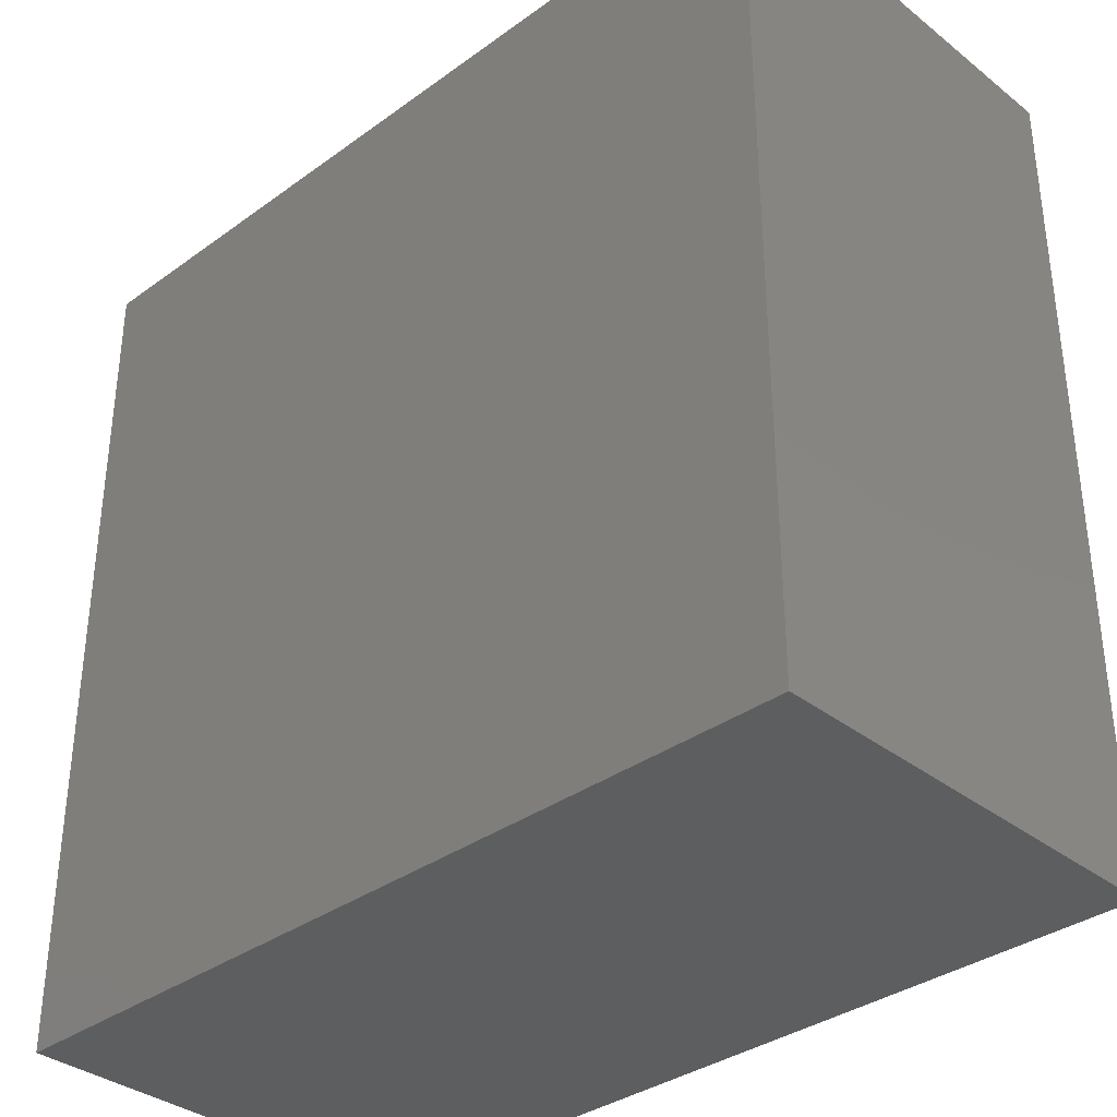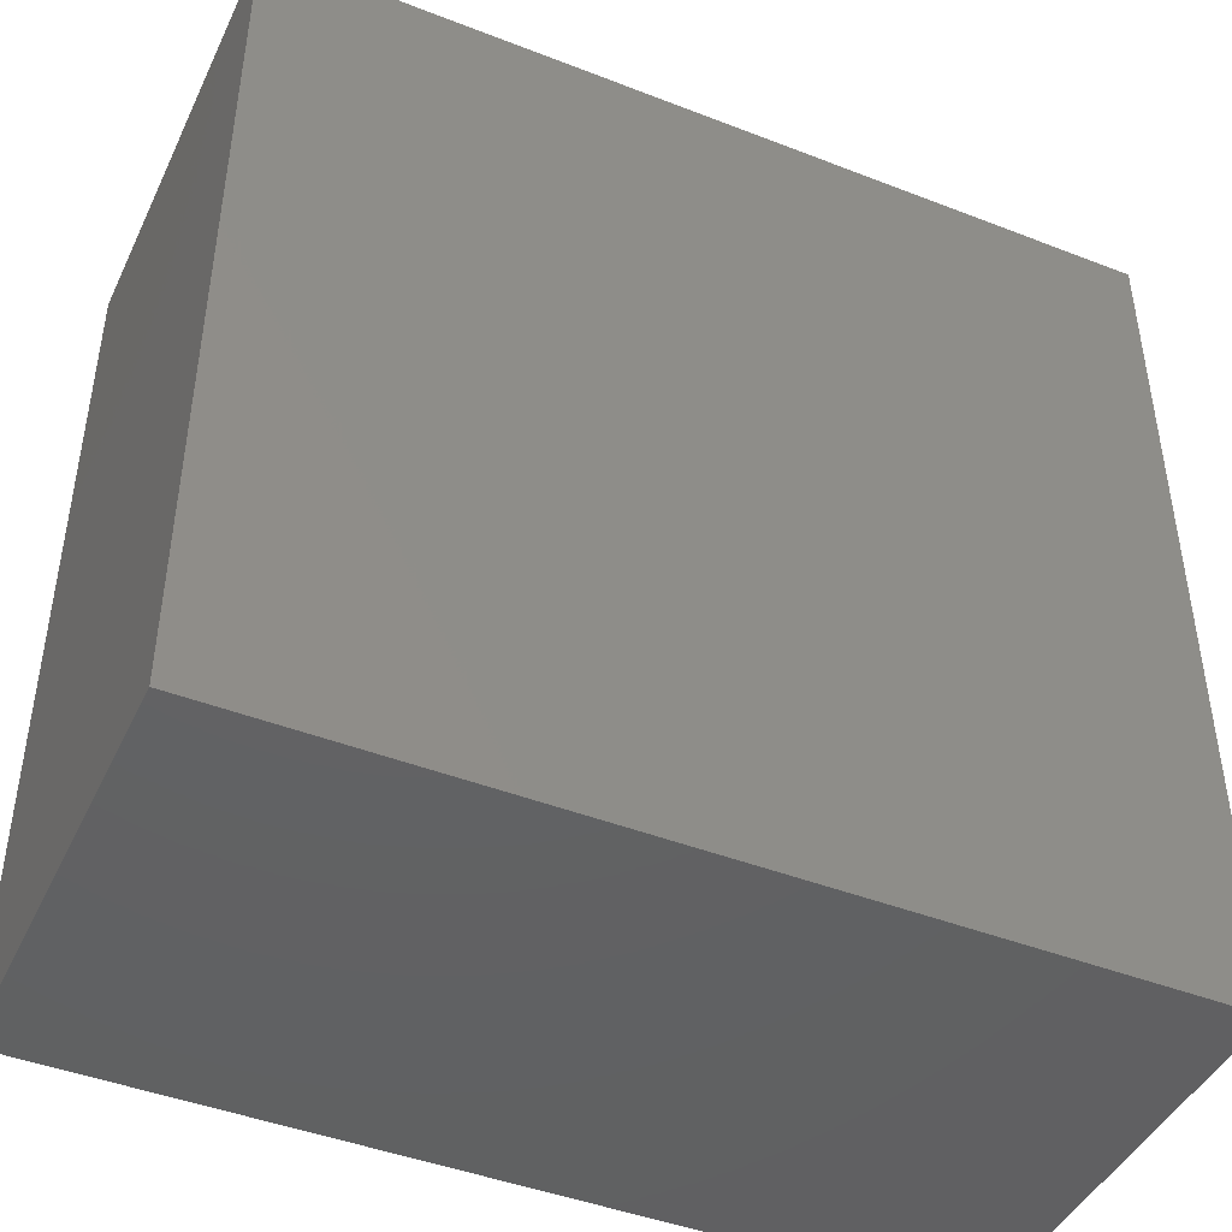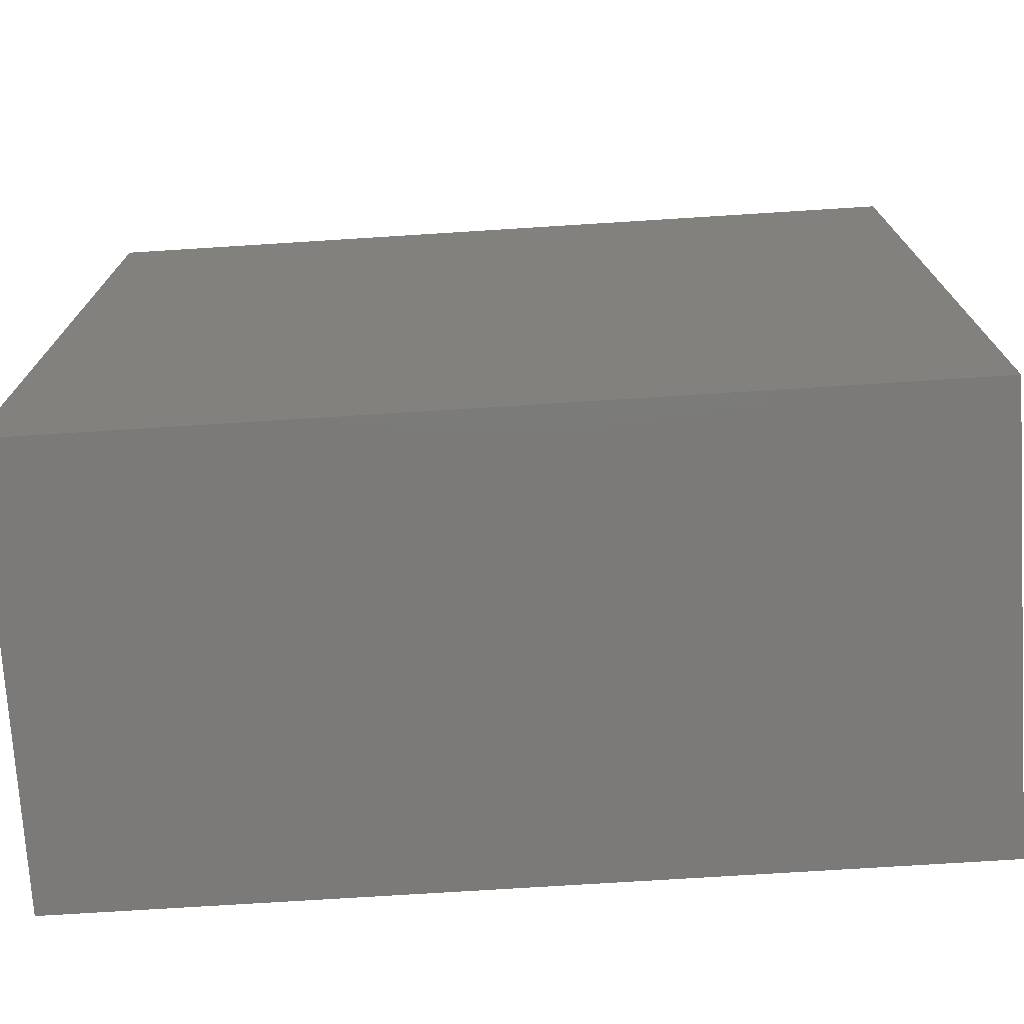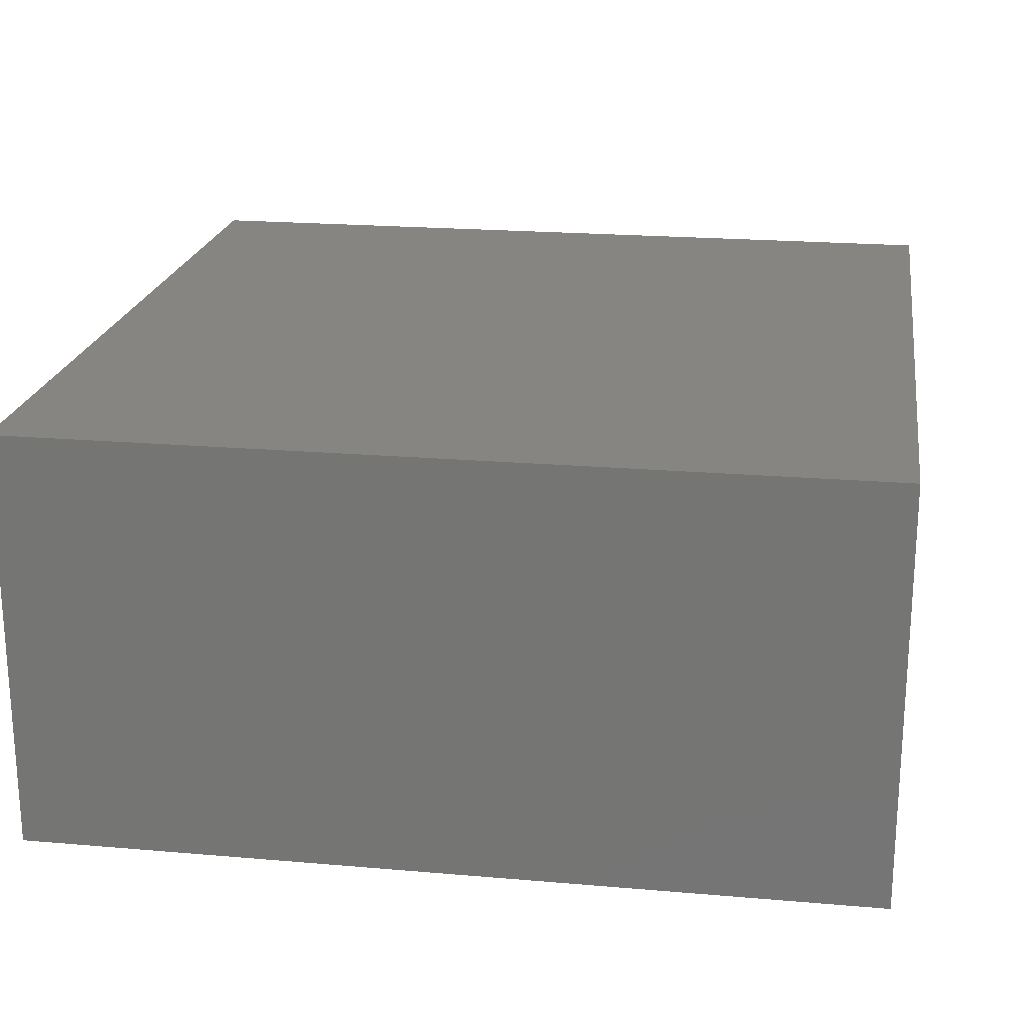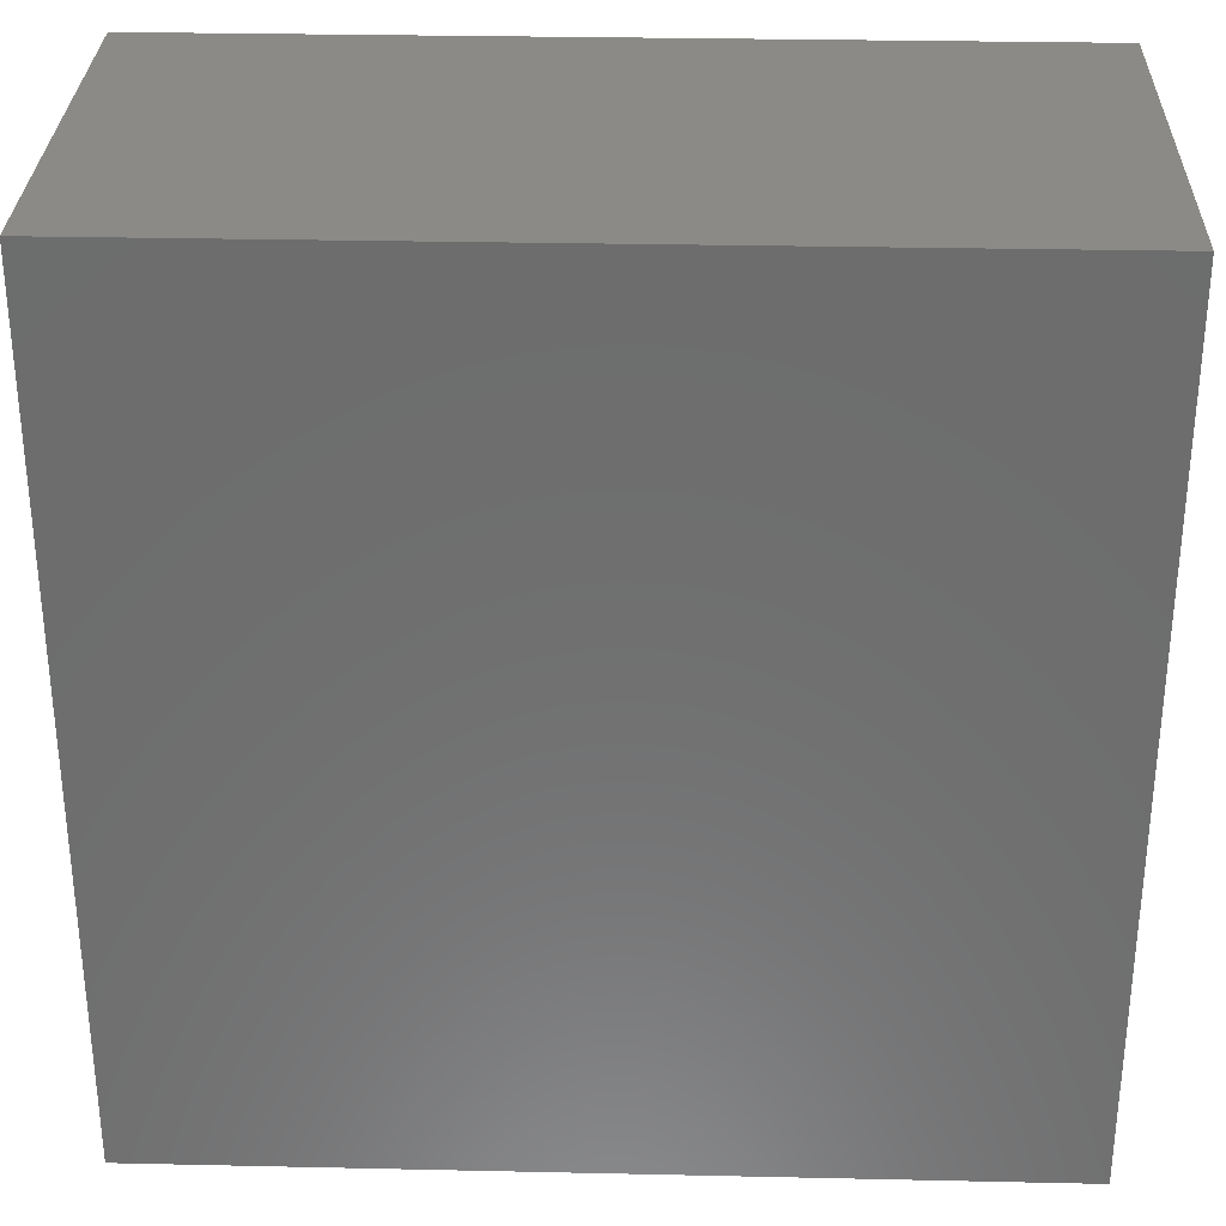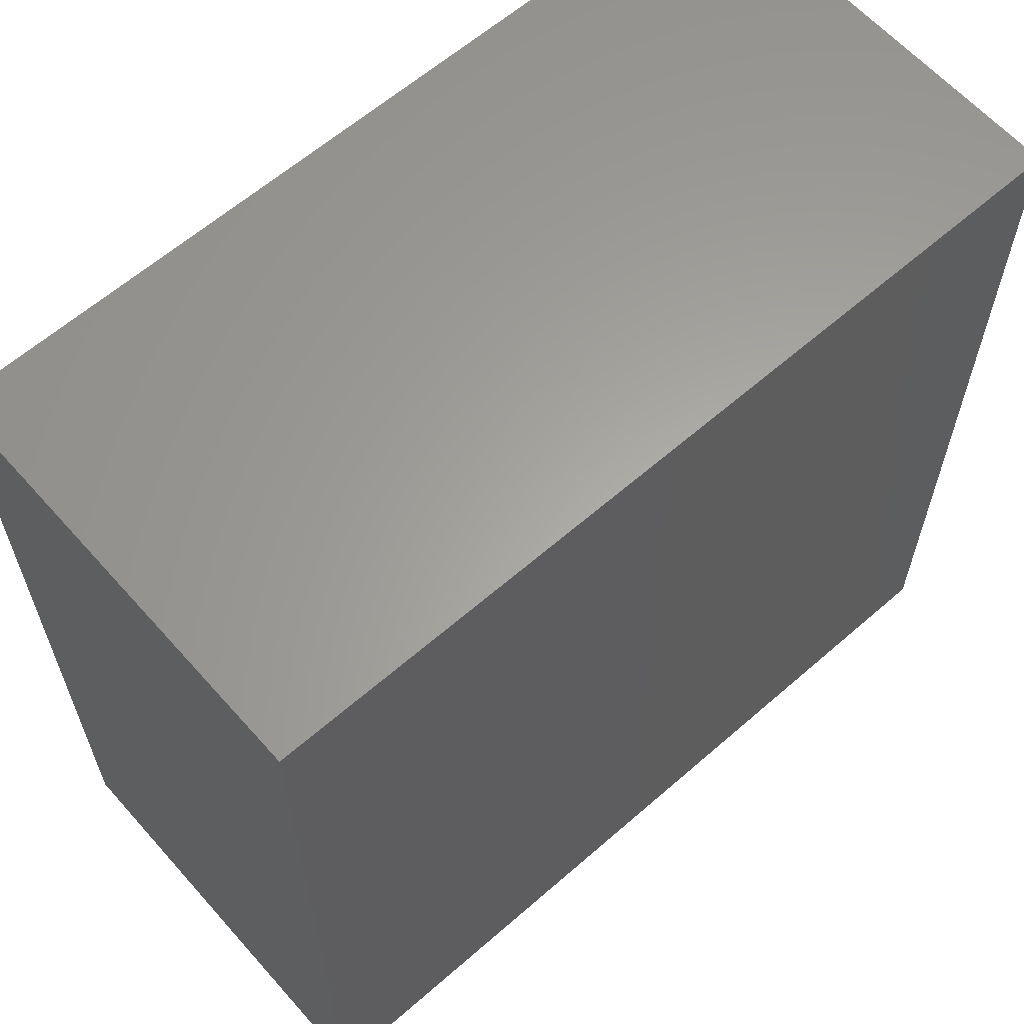
<metadata>
{"format":"stl","ext":"stl","renderer":"f3d","projection":"perspective","resolution":1024,"background":"white","views":[{"elev":-35.0,"azim":43.9,"up":"+Y"},{"elev":-44.4,"azim":155.6,"up":"+Y"},{"elev":-73.8,"azim":3.6,"up":"+Y"},{"elev":21.0,"azim":98.8,"up":"+Z"},{"elev":30.5,"azim":-178.2,"up":"+Y"},{"elev":62.1,"azim":138.5,"up":"+Y"}]}
</metadata>
<code>
# stl→obj: 8 verts, 12 faces
v -10 -10 10
v -10 10 10
v -10 -10 0
v -10 10 0
v 10 -10 10
v 10 10 10
v 10 -10 0
v 10 10 0
f 1 2 3
f 3 2 4
f 1 5 6
f 2 1 6
f 3 7 5
f 1 3 5
f 4 8 3
f 3 8 7
f 2 6 4
f 4 6 8
f 7 8 6
f 5 7 6

</code>
